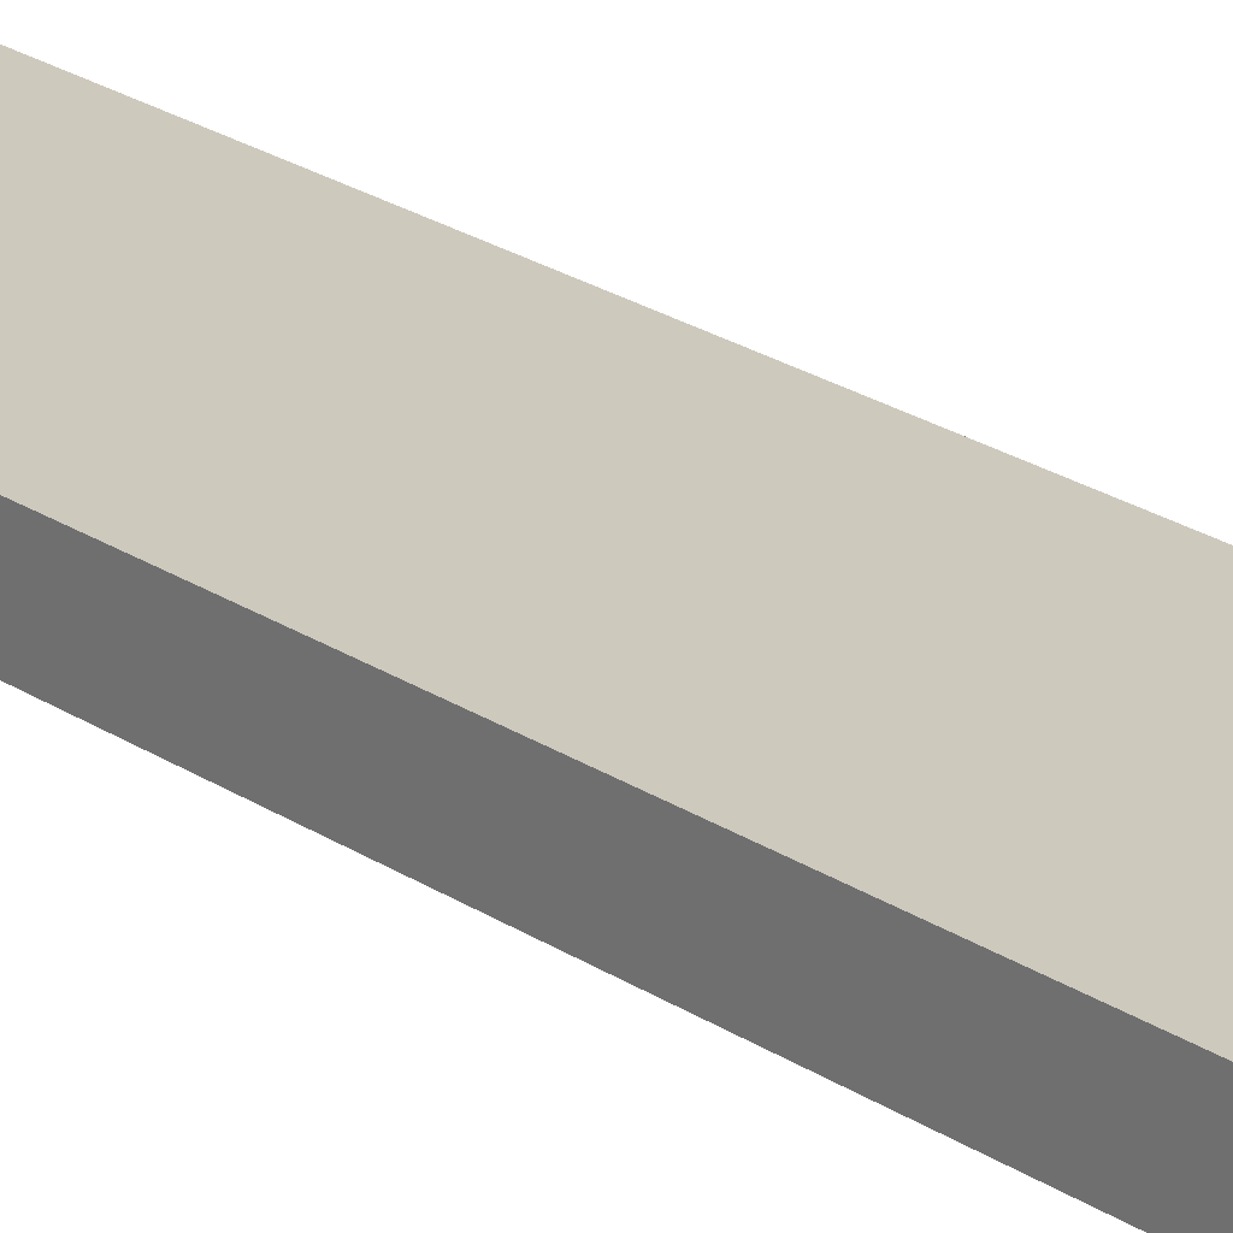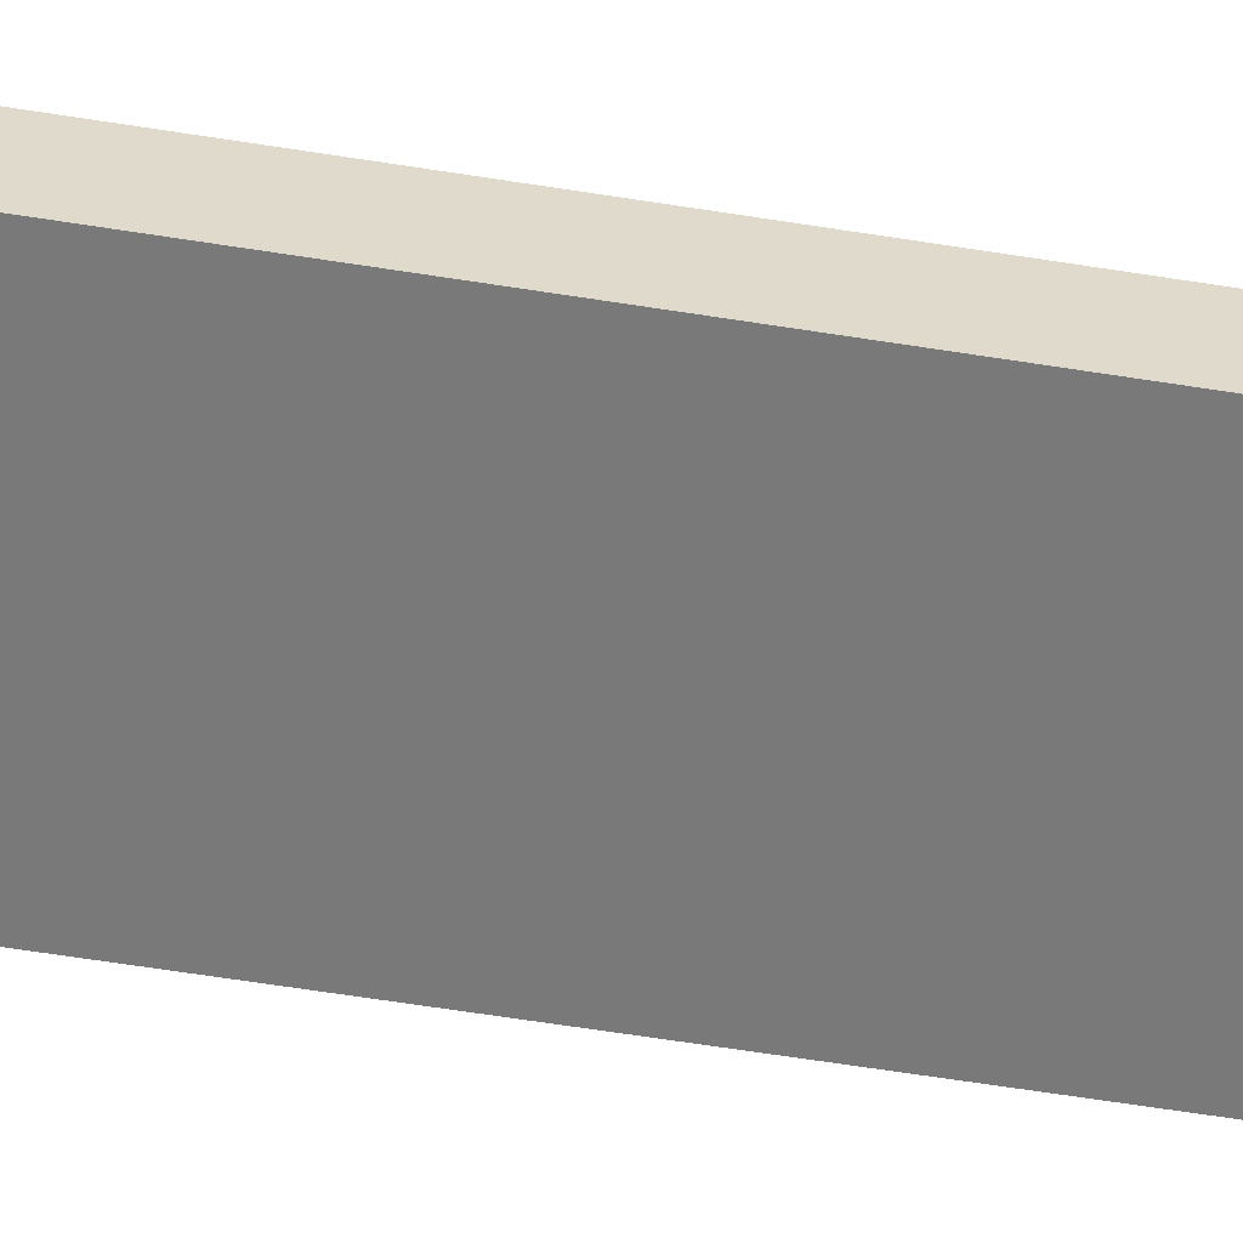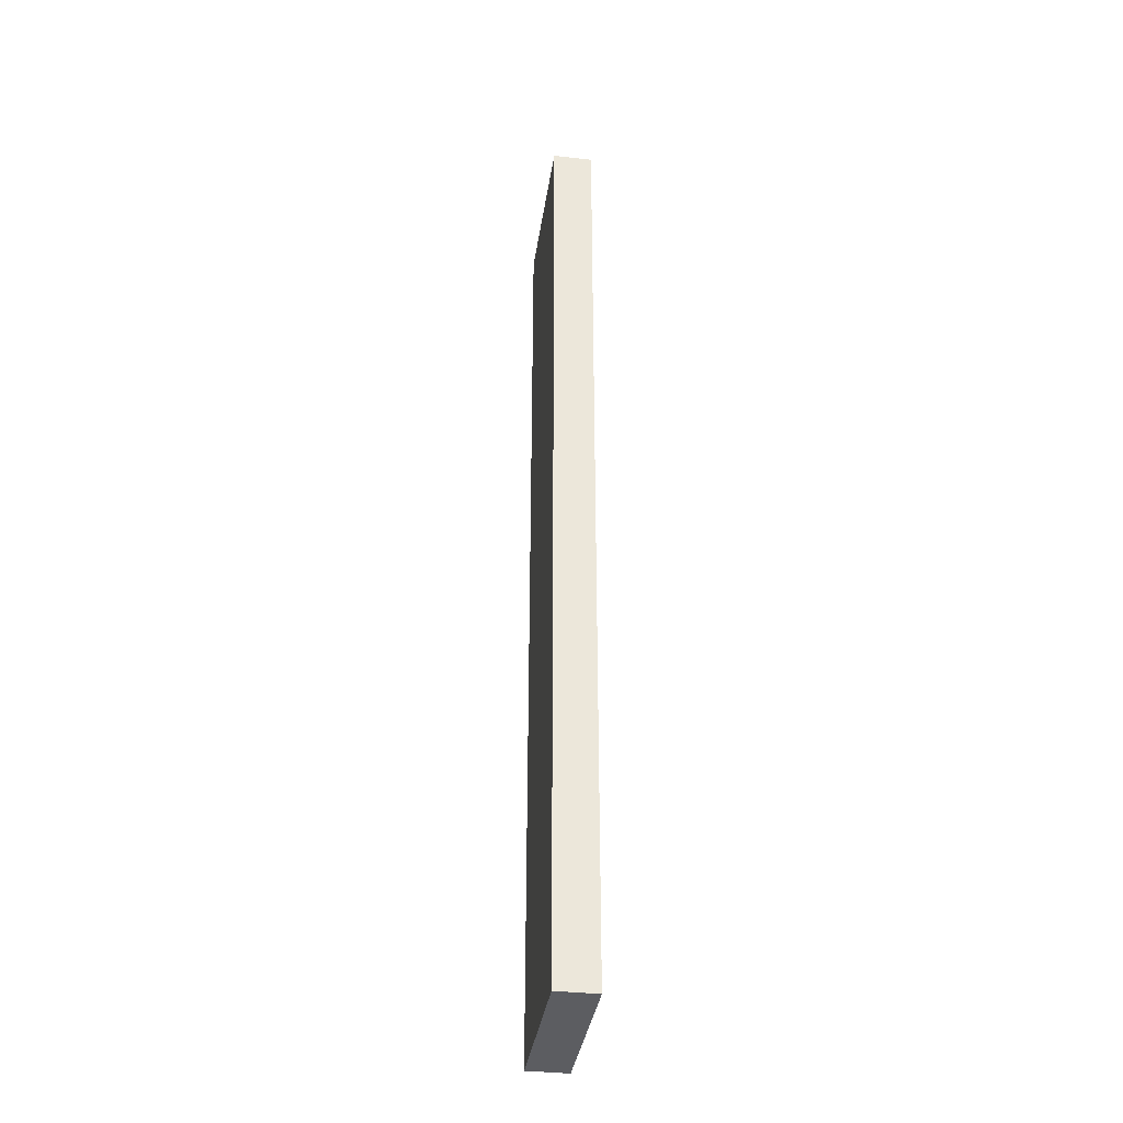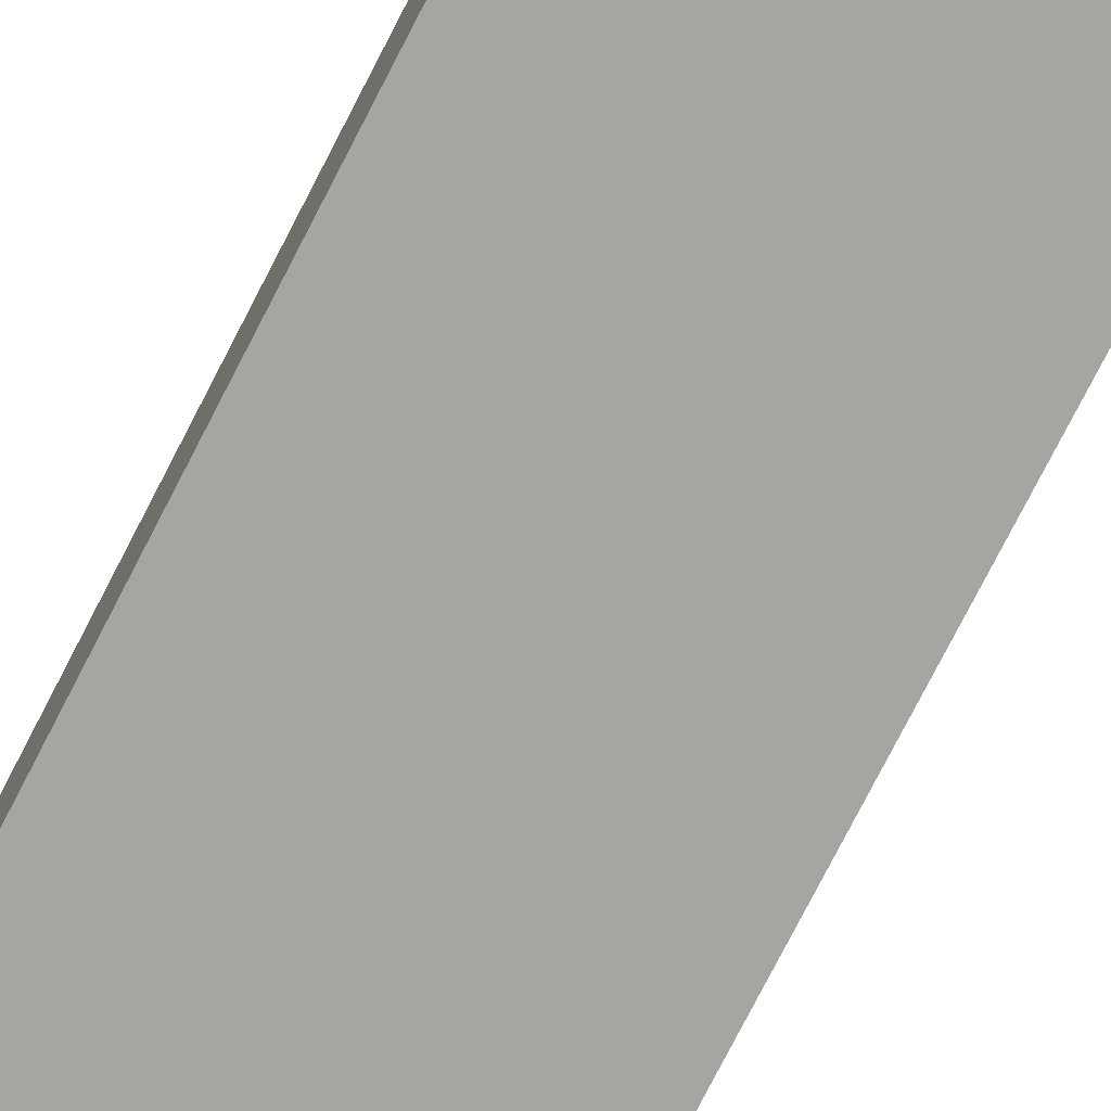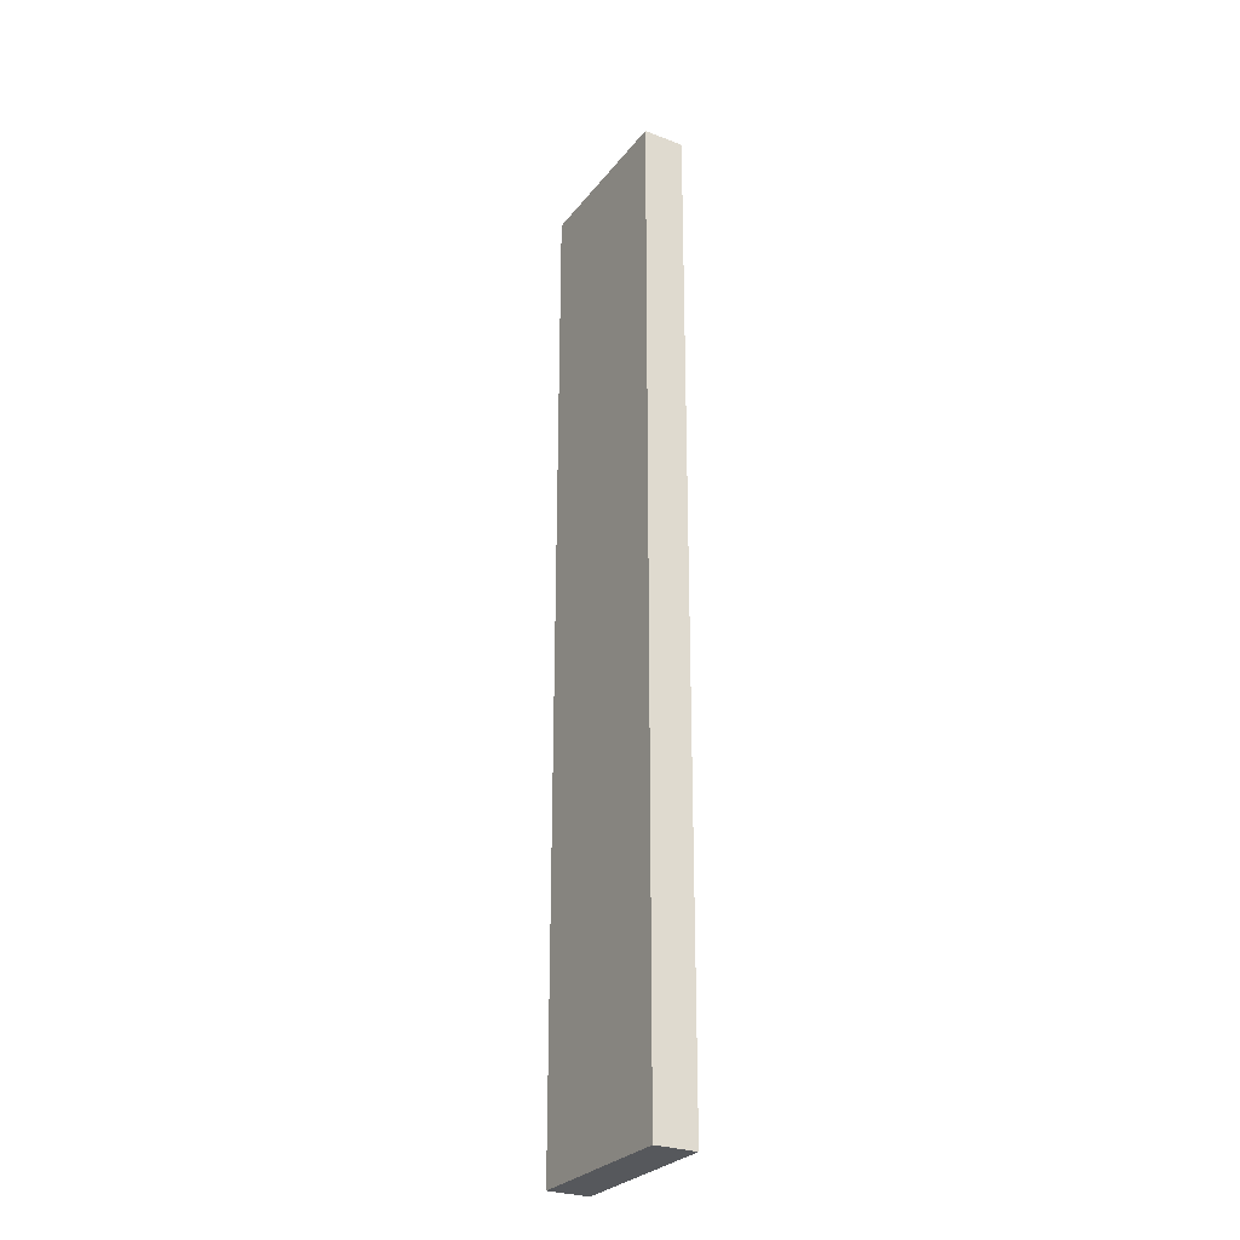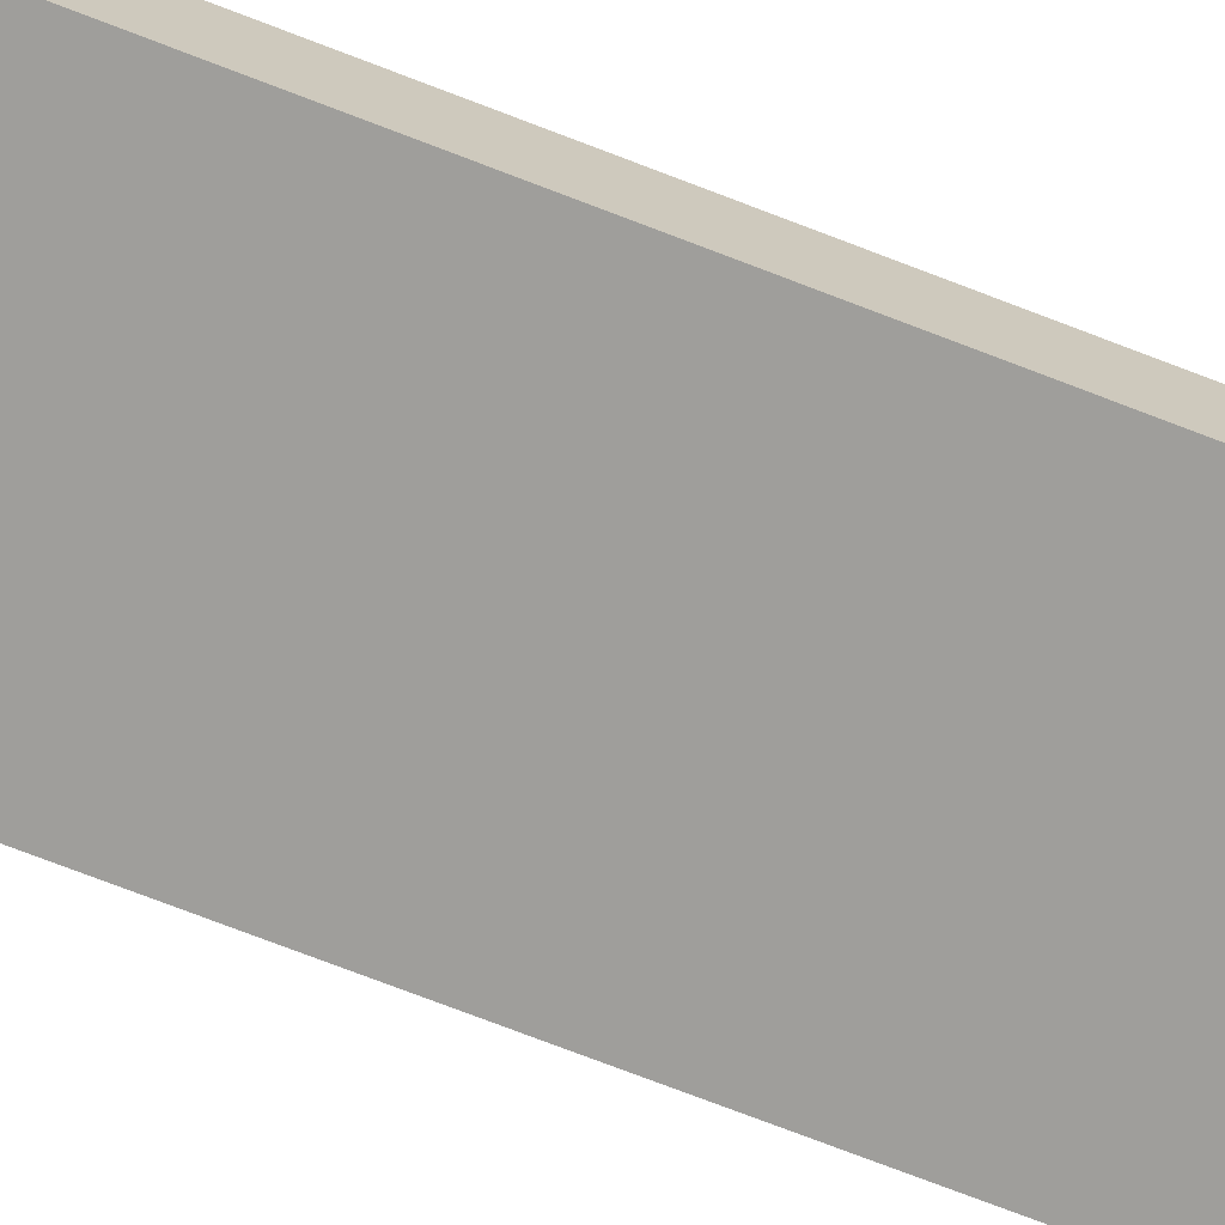
<metadata>
{"format":"obj","ext":"obj","renderer":"f3d","projection":"perspective","resolution":1024,"background":"white","views":[{"elev":22.6,"azim":139.0,"up":"+Z"},{"elev":-57.8,"azim":80.4,"up":"+Z"},{"elev":-36.5,"azim":81.6,"up":"+Y"},{"elev":-73.9,"azim":-26.9,"up":"+Z"},{"elev":-28.1,"azim":-120.2,"up":"+Y"},{"elev":-70.8,"azim":-111.4,"up":"+Z"}]}
</metadata>
<code>
g pb_Mesh403694
v -74 -160 -40
v -115 -160 -40
v -74 80 -40
v -115 80 -40
v -115 -160 -40
v -115 -160 -50
v -115 80 -40
v -115 80 -50
v -115 -160 -50
v -74 -160 -50
v -115 80 -50
v -74 80 -50
v -74 -160 -50
v -74 -160 -40
v -74 80 -50
v -74 80 -40
v -74 80 -40
v -115 80 -40
v -74 80 -50
v -115 80 -50
v -74 -160 -50
v -115 -160 -50
v -74 -160 -40
v -115 -160 -40
g pb_Mesh403694_0
f 3 2 1
f 3 4 2
f 7 6 5
f 7 8 6
f 11 10 9
f 11 12 10
f 15 14 13
f 15 16 14
f 19 18 17
f 19 20 18
f 23 22 21
f 23 24 22

</code>
